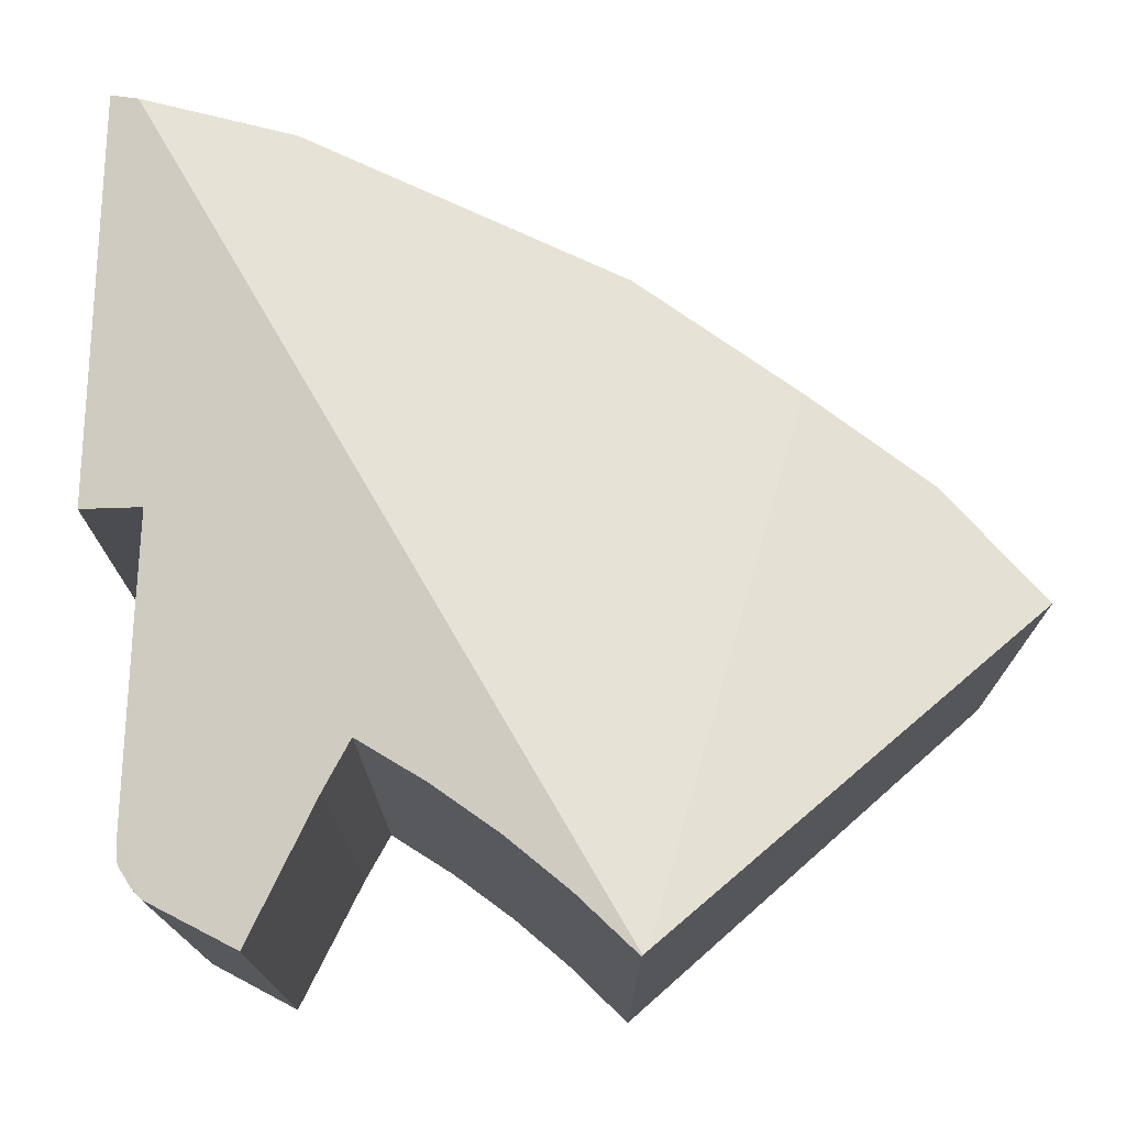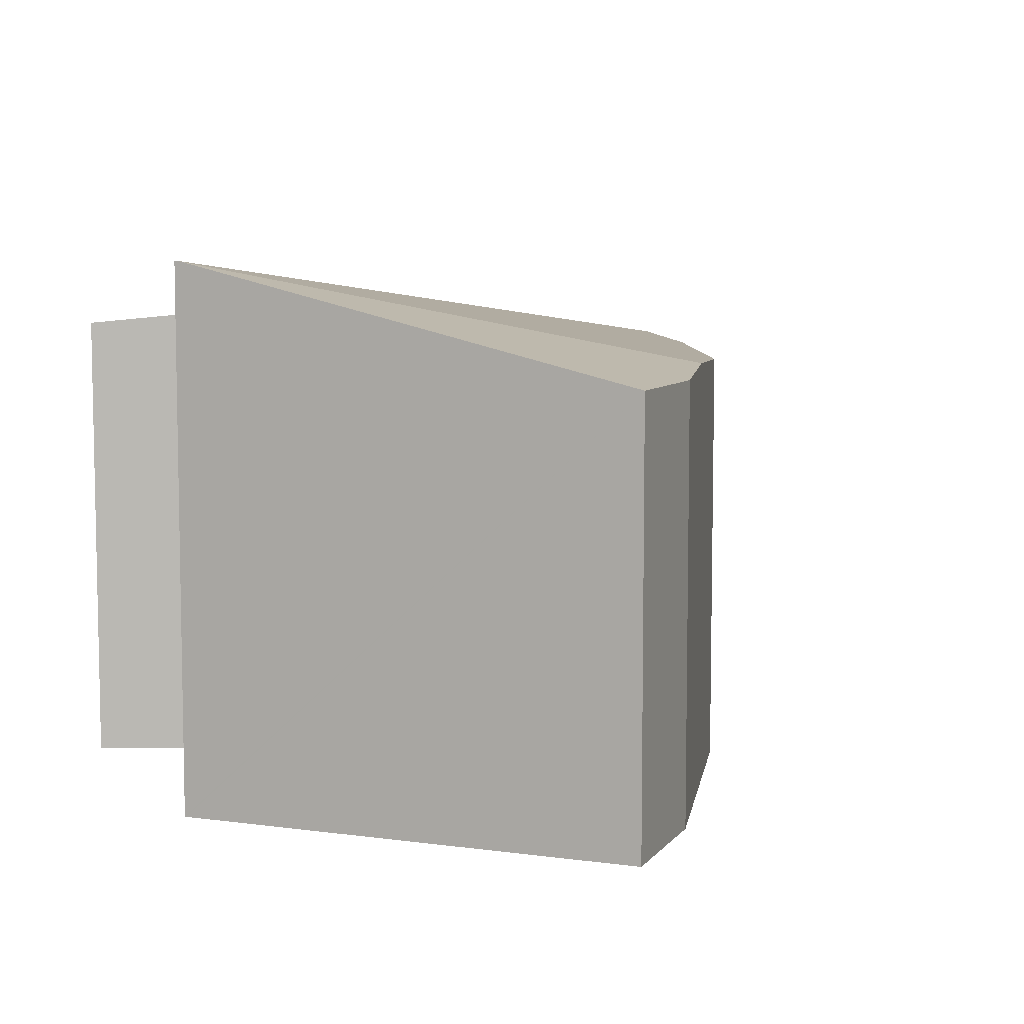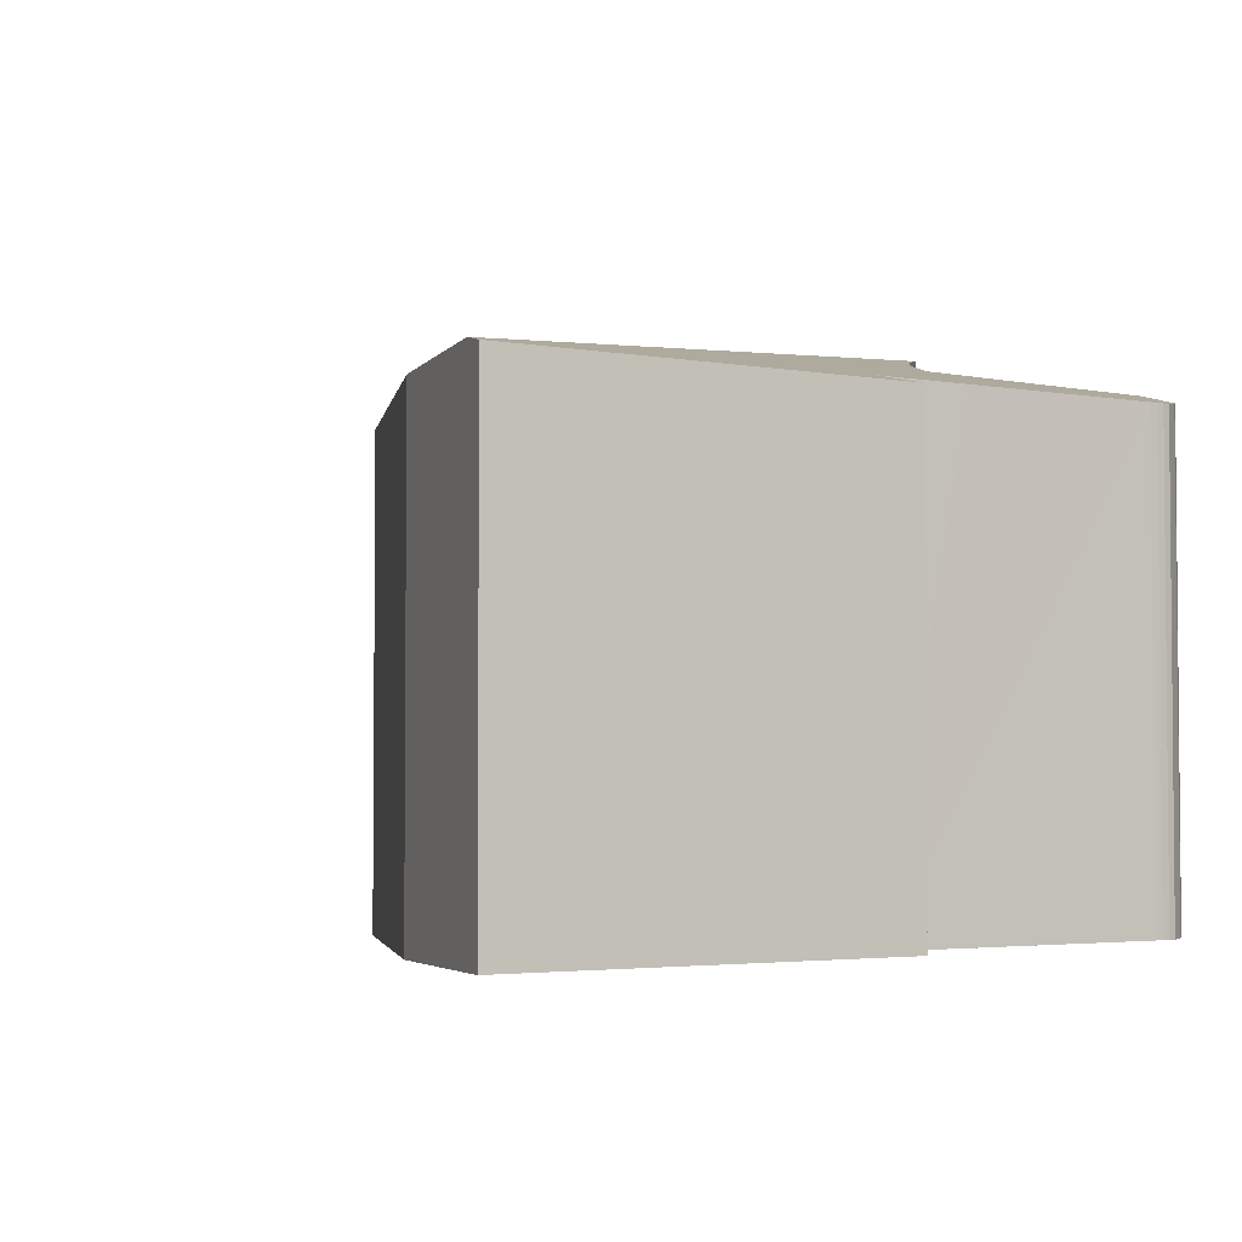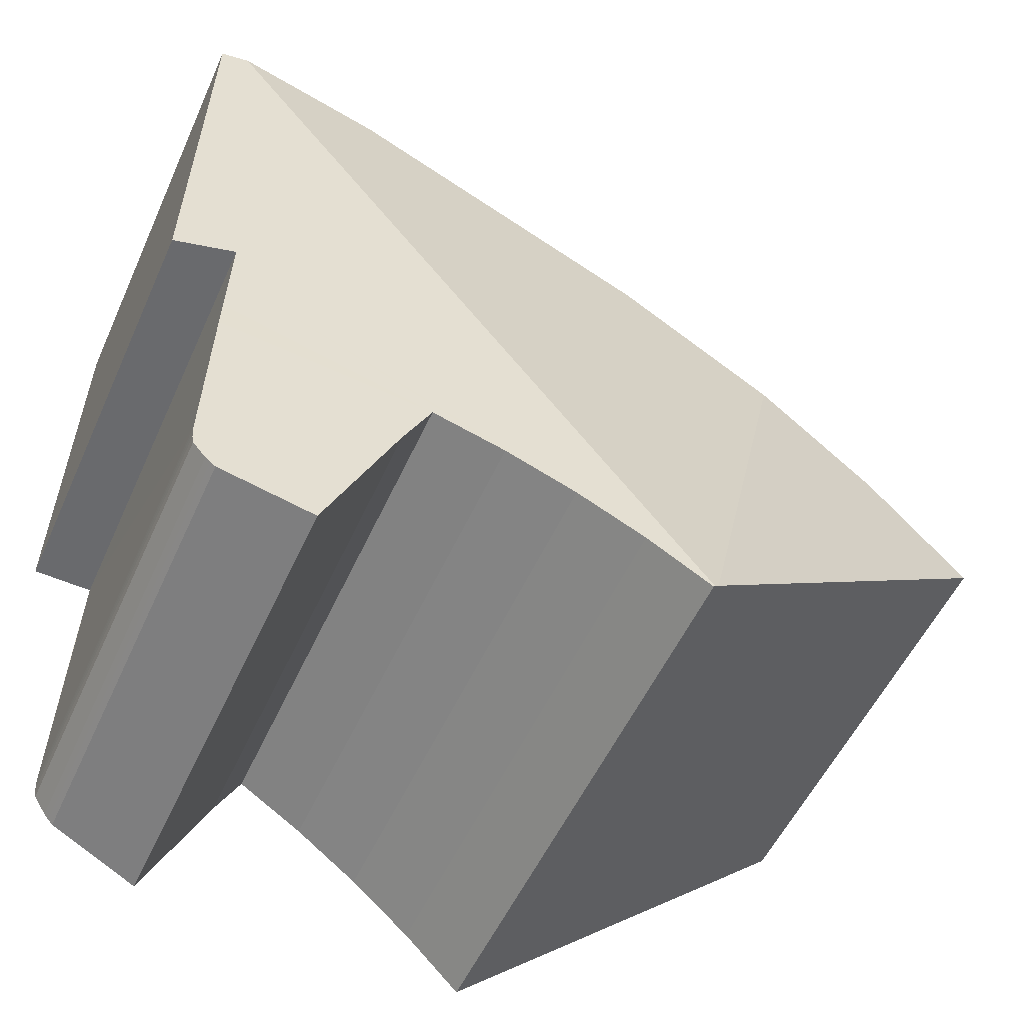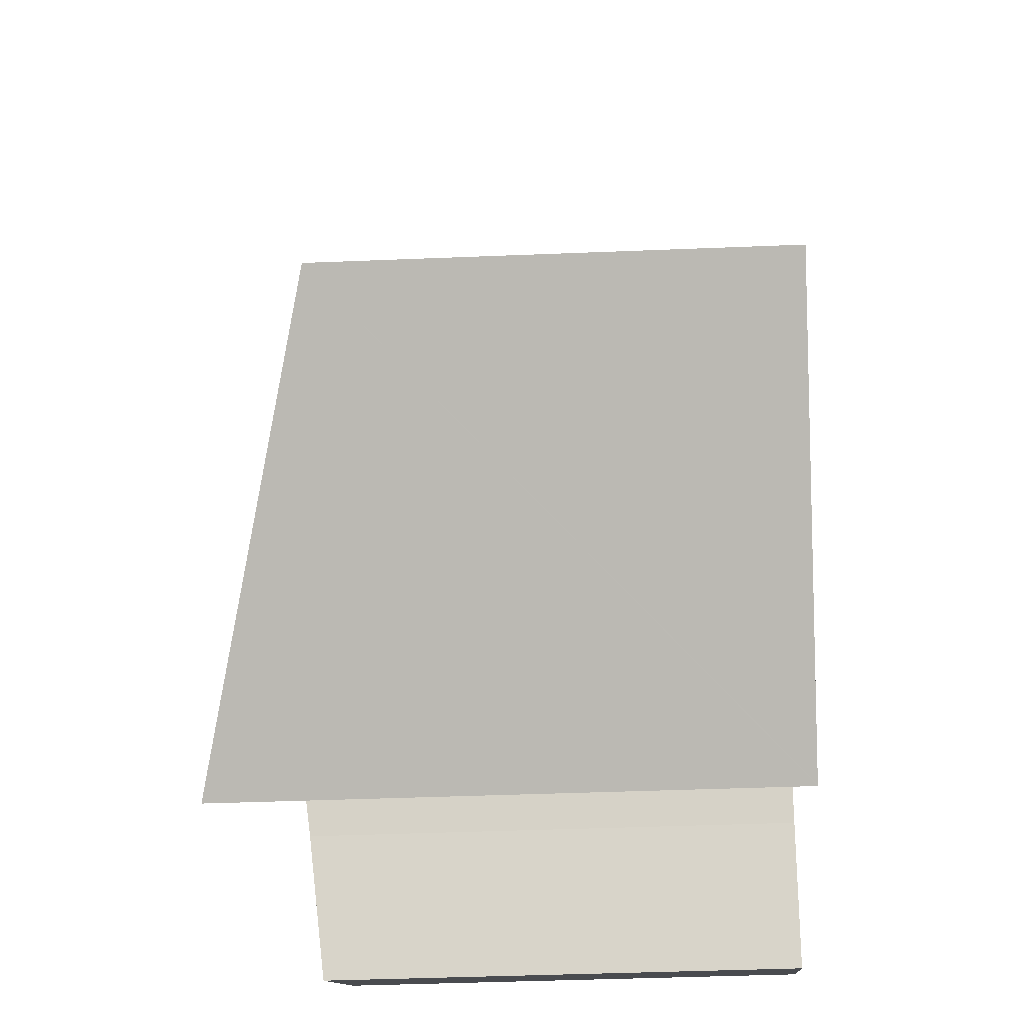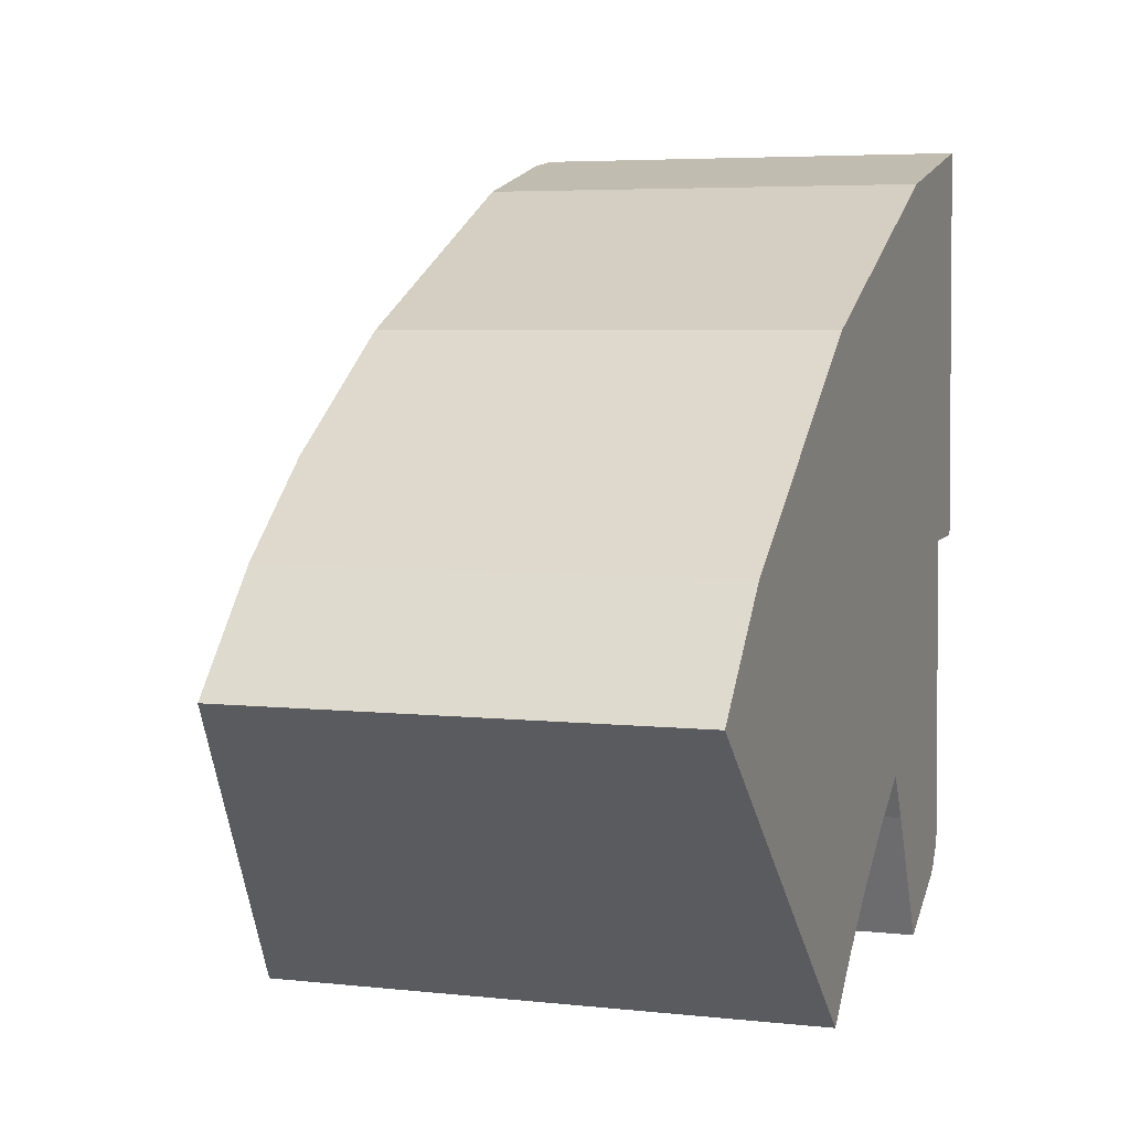
<metadata>
{"format":"obj","ext":"obj","renderer":"f3d","projection":"perspective","resolution":1024,"background":"white","views":[{"elev":-15.2,"azim":-179.8,"up":"+Z"},{"elev":7.4,"azim":-116.9,"up":"+Y"},{"elev":-3.3,"azim":55.9,"up":"+Y"},{"elev":-52.5,"azim":156.2,"up":"+Z"},{"elev":-42.1,"azim":-87.2,"up":"+Z"},{"elev":5.0,"azim":-70.6,"up":"+Z"}]}
</metadata>
<code>
v  19.59 11.12 -5.04
v  19.26 11.2 -6.085
v  19.03 11.25 -6.341
v  19.45 11.16 -5.794
v  19.55 11.13 -5.628
v  19.58 11.12 -5.434
v  8.719 13.53 -7.674
v  19.86 10.94 11.62
v  8.821 13.56 -7.763
v  5.198 10.97 4.654
v  8.874 10.79 7.322
v  16.3 10.79 10.79
v  2.33 10.79 2.573
v  0 10.79 6.609e-16
v  14.68 12.21 -3.163
v  19.51 11.12 -2.642
v  15.3 12.08 -4.276
v  16.9 11.74 -7.467
v  20.61 10.79 8.721
v  20.53 10.79 11.78
v  10.18 13.24 -6.481
v  19.33 11.13 2.057
v  20.8 10.8 2.109
v  11.6 12.91 -5.271
v  19.38 11.12 0.932
v  13.11 12.57 -4.163
v  19.43 11.12 -0.267
v  19.45 11.12 -0.987
v  13.61 12.46 -3.845
v  8.848 13.55 -7.787
v  19.15 11.23 -6.216
v  19.03 3.883e-16 -6.341
v  19.15 3.806e-16 -6.216
v  16.9 4.572e-16 -7.467
v  13.11 2.549e-16 -4.163
v  14.68 1.937e-16 -3.163
v  13.61 2.354e-16 -3.845
v  11.6 3.228e-16 -5.271
v  10.18 3.968e-16 -6.481
v  8.848 4.768e-16 -7.787
v  19.26 3.726e-16 -6.085
v  19.55 3.446e-16 -5.628
v  19.45 3.548e-16 -5.794
v  15.3 2.618e-16 -4.276
v  8.821 4.753e-16 -7.763
v  0 0 0
v  8.719 4.699e-16 -7.674
v  2.33 -1.576e-16 2.573
v  8.874 -4.483e-16 7.322
v  5.198 -2.85e-16 4.654
v  16.3 -6.605e-16 10.79
v  20.53 -7.21e-16 11.78
v  19.86 -7.115e-16 11.62
v  20.8 -1.291e-16 2.109
v  20.61 -5.34e-16 8.721
v  19.33 -1.26e-16 2.057
v  19.59 3.086e-16 -5.04
v  19.38 -5.707e-17 0.932
v  19.45 6.044e-17 -0.987
v  19.43 1.635e-17 -0.267
v  19.51 1.618e-16 -2.642
v  19.59 3.207e-16 -5.238
v  19.59 11.12 -5.238
v  19.58 3.327e-16 -5.434
g defaultobject
f 1 2 3
f 2 1 4
f 4 1 5
f 5 1 6
f 7 8 9
f 8 7 10
f 8 10 11
f 8 11 12
f 13 7 14
f 7 13 10
f 1 15 16
f 15 1 17
f 17 1 18
f 18 1 3
f 19 8 20
f 8 19 9
f 9 19 21
f 21 19 22
f 22 19 23
f 21 22 24
f 24 22 25
f 24 25 26
f 26 25 15
f 15 25 27
f 15 27 28
f 15 28 16
f 26 15 29
f 9 21 30
f 31 32 3
f 32 31 33
f 3 34 18
f 34 3 32
f 29 35 26
f 35 29 15
f 35 15 36
f 35 36 37
f 26 38 24
f 38 26 35
f 24 39 21
f 39 24 38
f 21 40 30
f 40 21 39
f 2 33 31
f 33 2 41
f 4 41 2
f 41 4 5
f 41 5 42
f 41 42 43
f 18 44 17
f 44 18 34
f 17 36 15
f 36 17 44
f 30 7 9
f 7 30 40
f 7 40 14
f 14 40 45
f 14 45 46
f 46 45 47
f 46 13 14
f 13 46 48
f 48 10 13
f 10 48 11
f 11 48 49
f 49 48 50
f 49 12 11
f 12 49 51
f 51 8 12
f 8 51 20
f 20 51 52
f 52 51 53
f 52 19 20
f 19 52 23
f 23 52 54
f 54 52 55
f 56 25 22
f 25 56 27
f 27 56 28
f 28 56 16
f 16 56 1
f 1 56 57
f 57 56 58
f 57 58 59
f 59 58 60
f 57 59 61
f 1 62 63
f 62 1 57
f 63 64 6
f 64 63 62
f 6 42 5
f 42 6 64
f 23 56 22
f 56 23 54
f 55 56 54
f 33 34 32
f 34 33 41
f 34 41 43
f 34 43 42
f 34 42 64
f 34 64 62
f 34 62 57
f 34 57 44
f 44 57 61
f 44 61 59
f 44 59 60
f 44 60 36
f 36 60 58
f 36 58 37
f 37 58 56
f 37 56 35
f 35 56 38
f 38 56 39
f 39 56 47
f 47 56 46
f 46 56 55
f 46 55 52
f 46 52 53
f 46 53 51
f 46 51 49
f 46 49 50
f 46 50 48
f 39 45 40
f 45 39 47

</code>
